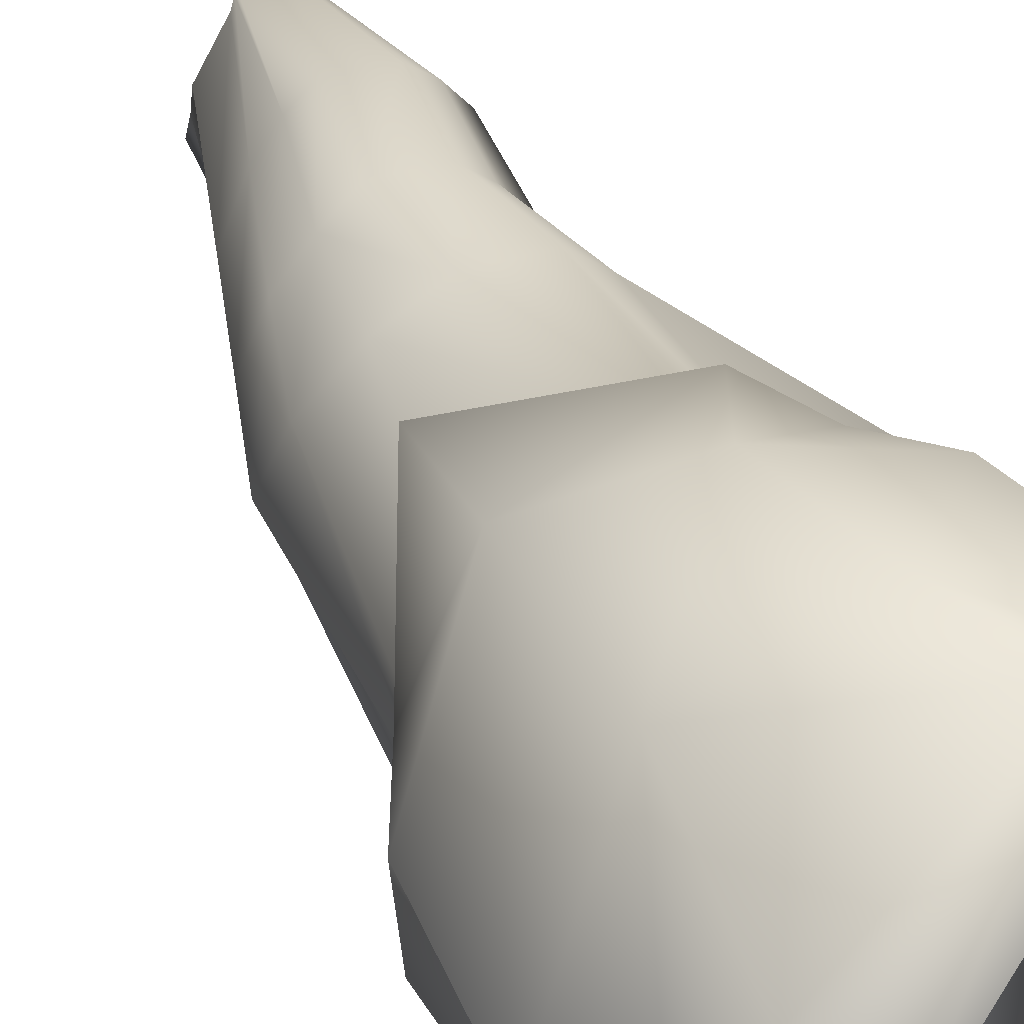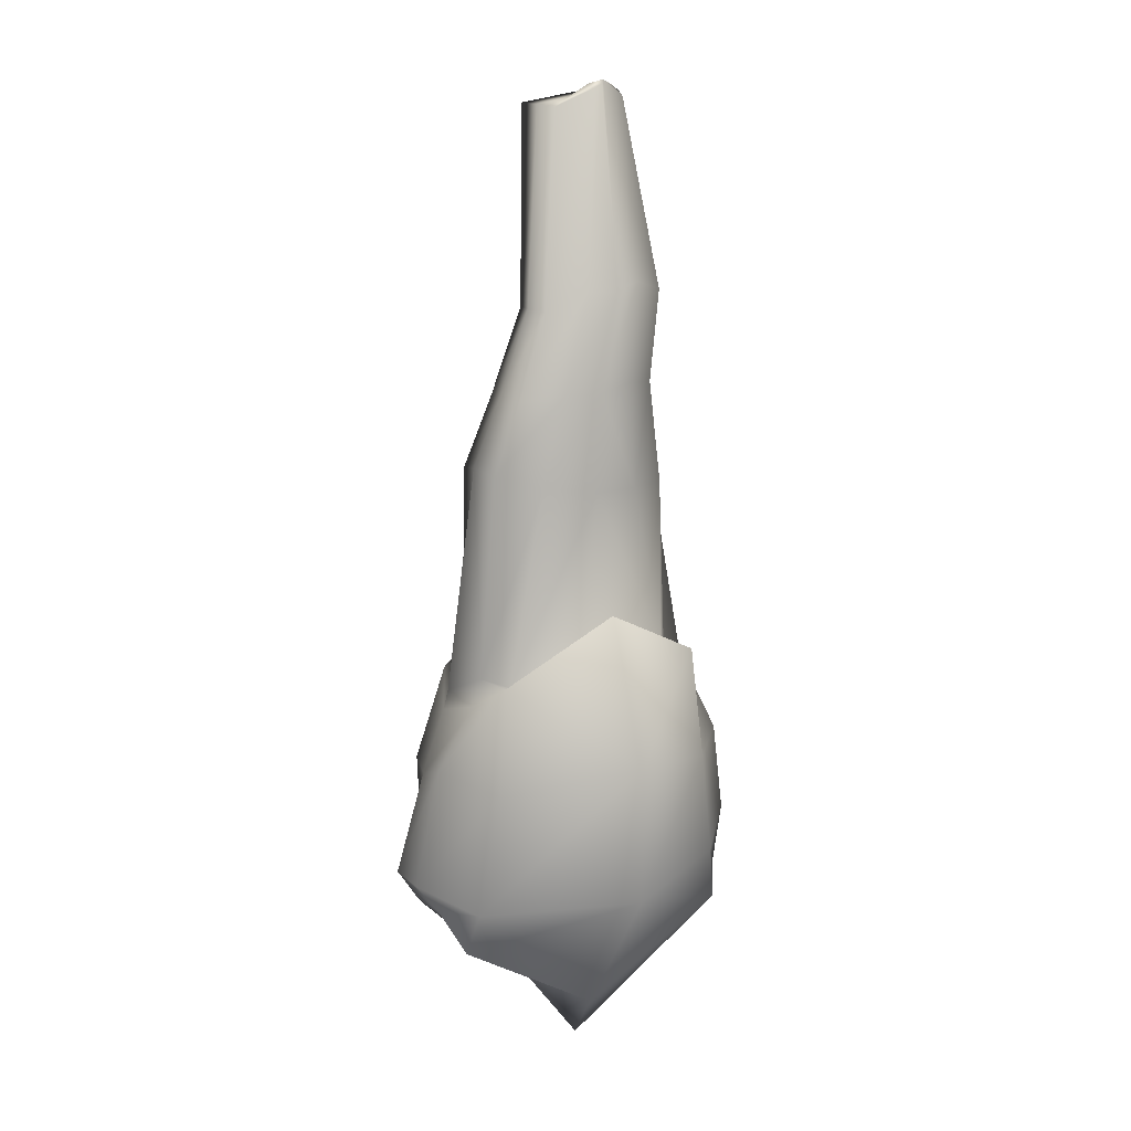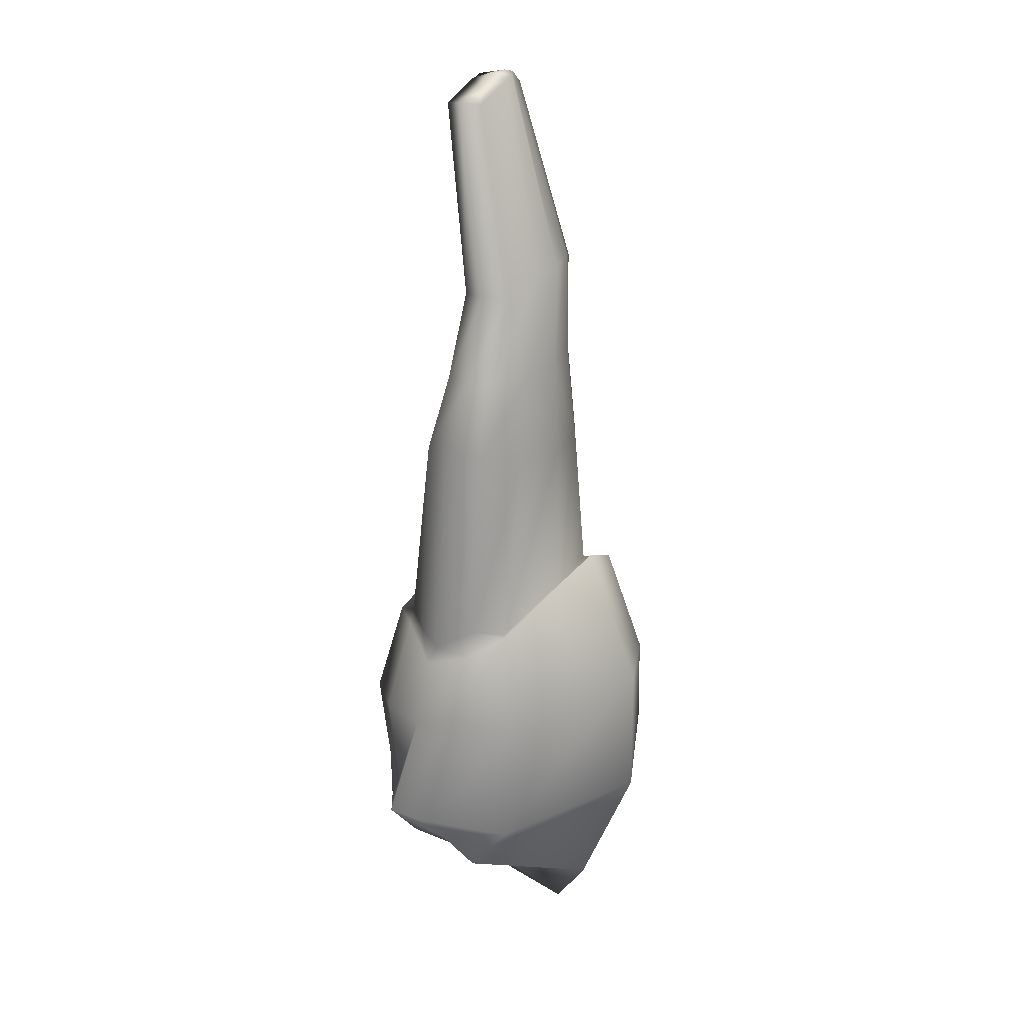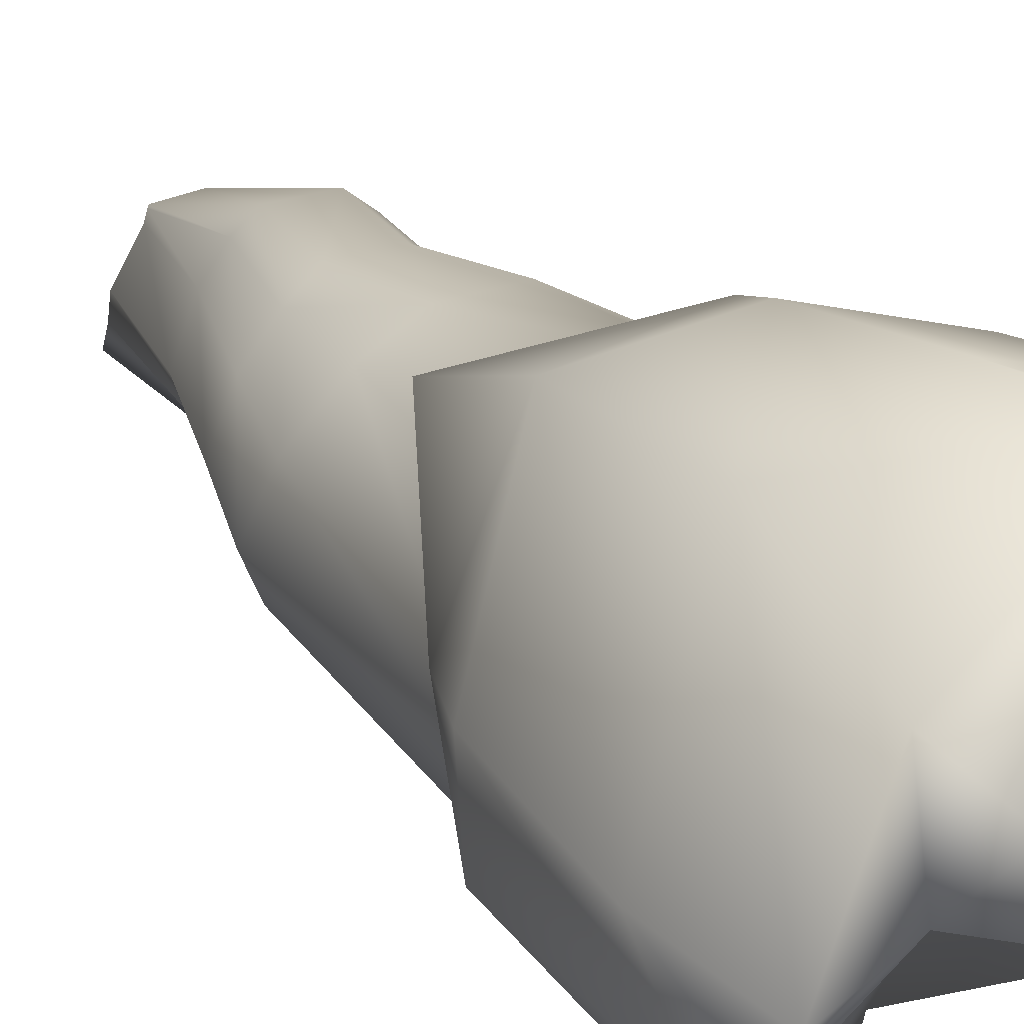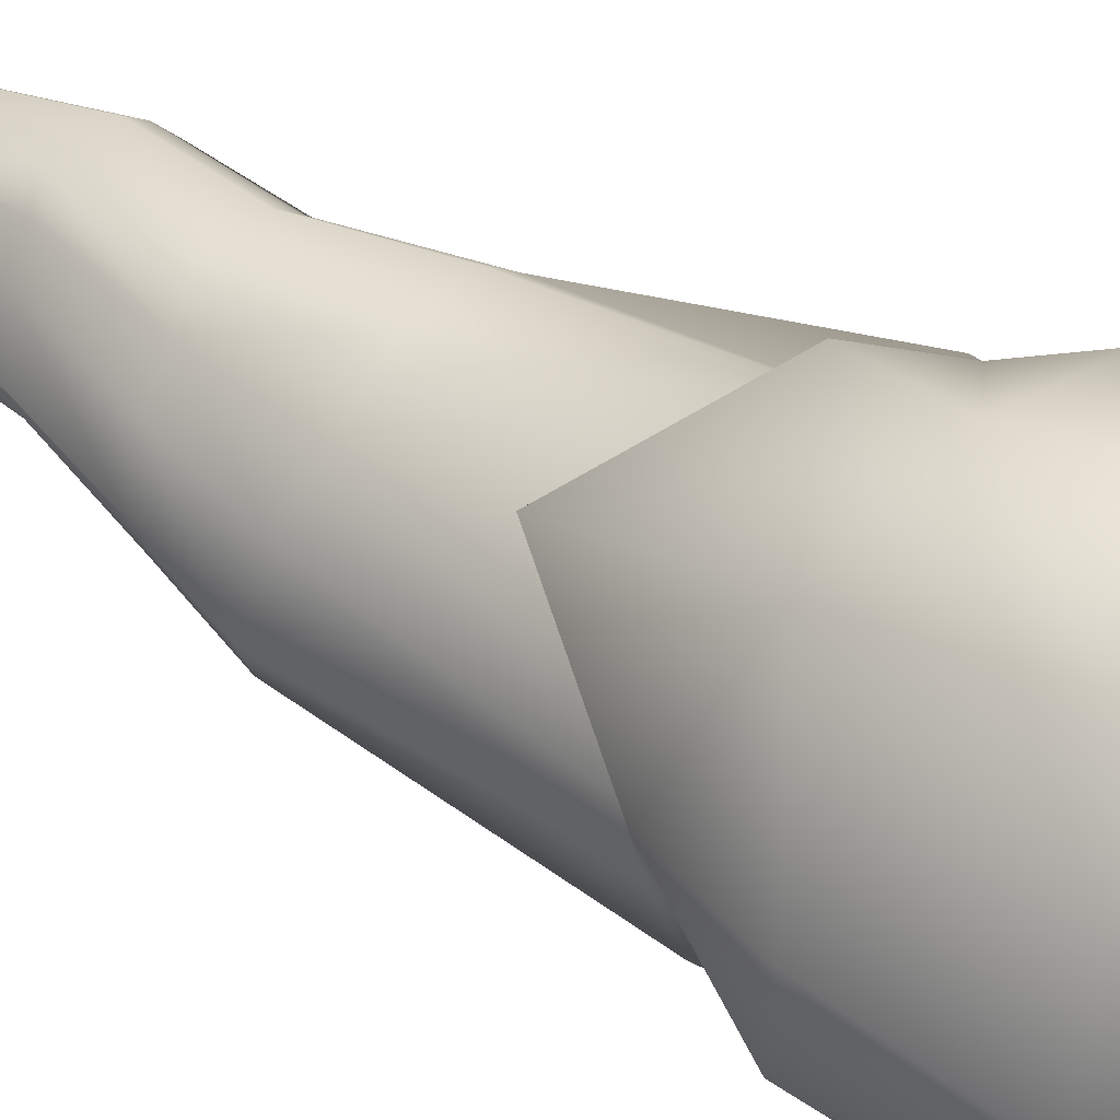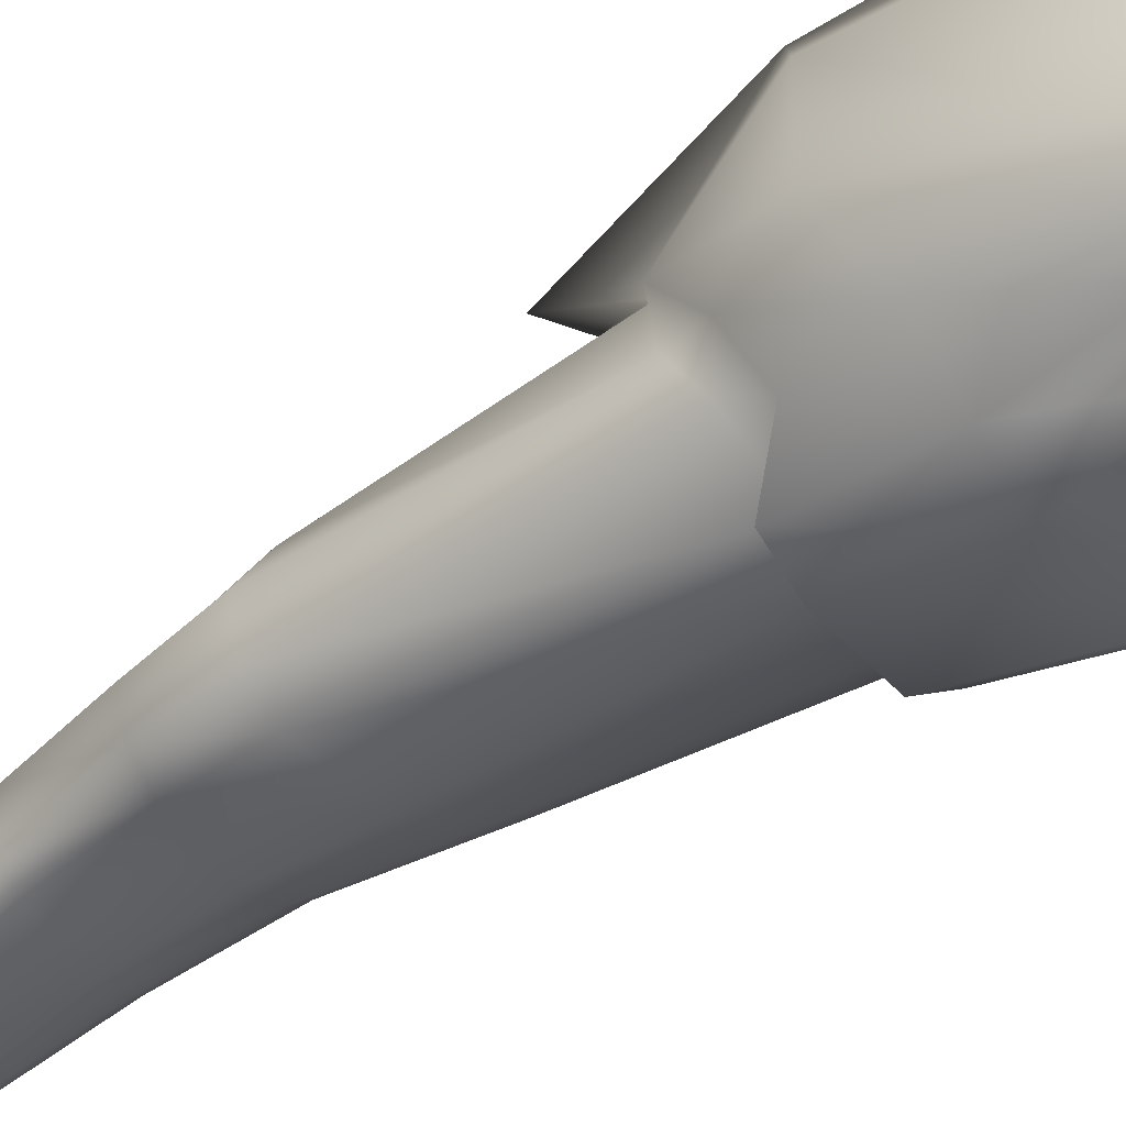
<metadata>
{"format":"obj","ext":"obj","renderer":"f3d","projection":"perspective","resolution":1024,"background":"white","views":[{"elev":36.1,"azim":-26.3,"up":"+Z"},{"elev":17.2,"azim":-63.8,"up":"+Y"},{"elev":27.2,"azim":-93.1,"up":"+Y"},{"elev":21.3,"azim":-32.6,"up":"+Z"},{"elev":41.2,"azim":-56.8,"up":"+Z"},{"elev":-54.8,"azim":-58.4,"up":"+Z"}]}
</metadata>
<code>
g default
v -0.135 1.213 0.953
v -0.1767 1.05 0.9252
v -0.1709 1.136 0.9665
v -0.1913 0.9969 0.9144
v -0.1483 1.05 0.9764
v -0.1936 1.057 0.9407
v -0.1388 0.9885 0.9888
v -0.2012 0.9874 0.9297
v -0.1308 1.05 0.9611
v -0.1807 1.054 0.9216
v -0.1447 1.046 0.9847
v -0.1958 1.05 0.939
v -0.1446 0.9927 0.9684
v -0.1808 0.9937 0.929
v -0.1689 1.052 0.9227
v -0.1348 1.048 0.9524
v -0.1944 1.057 0.9502
v -0.1547 1.062 0.9779
v -0.1509 0.9839 0.9938
v -0.2022 0.9765 0.9395
v -0.1309 1.054 0.951
v -0.1706 1.054 0.9191
v -0.1971 1.057 0.9501
v -0.1523 1.061 0.9864
v -0.1346 1.053 0.9603
v -0.1798 1.114 0.9286
v -0.1497 1.108 0.9746
v -0.1901 1.115 0.9437
v -0.1623 1.111 0.9311
v -0.1414 1.105 0.9501
v -0.1854 1.112 0.956
v -0.1644 1.109 0.9735
v -0.1365 1.099 0.9631
v -0.1588 1.211 0.9363
v -0.1402 1.212 0.9578
v -0.1577 1.21 0.9456
v -0.1396 1.213 0.9441
v -0.1382 1.214 0.9463
v -0.1494 1.215 0.9533
v -0.1472 1.217 0.9552
v -0.1927 1.052 0.9295
v -0.1324 1.054 0.9739
v -0.1367 0.9904 0.9797
v -0.1976 0.9883 0.9208
v -0.1336 1.038 0.9727
v -0.1905 1.045 0.9267
v -0.1494 1.212 0.9457
v -0.1386 1.215 0.9533
v -0.1513 0.986 0.9755
v -0.1825 0.9802 0.9486
v -0.186 1.115 0.935
v -0.142 1.107 0.9687
v -0.1579 1.211 0.9405
v -0.137 1.214 0.9549
v -0.1705 1.003 0.9473
v -0.1495 1.046 0.9351
v -0.1846 1.068 0.9672
v -0.1963 0.9676 0.9758
v -0.1468 1.054 0.9312
v -0.1857 1.079 0.977
v -0.1512 1.108 0.9384
v -0.1756 1.11 0.9674
v -0.1386 1.213 0.9443
v -0.1481 1.216 0.9551
v -0.1431 1.216 0.949
v -0.1763 0.9569 0.9496
v -0.1357 0.9936 0.9747
v -0.1396 1.135 0.9611
v -0.1407 0.9867 0.9849
v -0.1981 0.9822 0.9321
v -0.151 1.133 0.9416
v -0.1447 1.137 0.9666
v -0.1544 0.9736 0.9837
v -0.1916 0.9695 0.9517
v -0.1403 0.9865 0.9771
v -0.1976 0.9872 0.922
v -0.1805 1.135 0.9406
v -0.1904 0.9531 0.9682
v -0.1877 1.001 0.9168
v -0.1847 1.026 0.9141
v -0.2017 0.9939 0.923
v -0.2068 1.034 0.9341
v -0.1234 1.03 0.9638
v -0.1264 1.003 0.968
v -0.1361 1.031 0.9872
v -0.1331 1.005 0.9891
v -0.132 1.002 0.9604
v -0.1242 1.03 0.9513
v -0.1765 1.003 0.9139
v -0.1726 1.027 0.9111
v -0.1608 1.004 0.9969
v -0.1655 1.034 0.9958
v -0.2121 0.995 0.9491
v -0.2099 1.031 0.9552
v -0.1236 1.003 0.9796
v -0.1273 1.03 0.977
v -0.1969 0.9947 0.914
v -0.1963 1.027 0.923
v -0.1418 1.012 0.9234
v -0.1614 1.018 0.9477
v -0.1936 1.04 0.9903
v -0.1948 1.001 0.9905
v -0.1411 1.16 0.9526
v -0.1364 1.16 0.9629
v -0.1519 1.16 0.9428
v -0.1683 1.158 0.9406
v -0.176 1.158 0.9519
v -0.1688 1.163 0.9613
v -0.1575 1.165 0.9707
v -0.1466 1.161 0.9723
v -0.1731 1.158 0.9453
v -0.1406 1.162 0.9677
v -0.146 1.16 0.9459
v -0.1636 1.163 0.9677
v -0.1445 1.134 0.9501
v -0.1588 1.134 0.9371
v -0.1752 1.134 0.935
v -0.1837 1.134 0.9481
v -0.1779 1.136 0.9585
v -0.1632 1.138 0.9709
v -0.1511 1.136 0.9718
g Upper_Canine_Left Upper_Teeth Teeth group1
f 25 9 21 16
f 1 38 48 54
f 25 42 45 9
f 2 10 46 41
f 13 49 66 55
f 5 18 24 11
f 67 13 87 84
f 7 43 95 86
f 4 44 97 79
f 8 20 93 81
f 10 2 15 22
f 22 15 56 59
f 34 53 47 37
f 37 47 65 63
f 74 50 66 78
f 70 76 50 74
f 6 12 23 17
f 17 23 60 57
f 14 89 100 55
f 4 79 89 14
f 7 86 91 19
f 19 91 102 58
f 25 16 30 33
f 16 56 61 30
f 15 2 26 29
f 2 41 51 26
f 6 17 31 28
f 17 57 62 31
f 18 5 27 32
f 5 42 52 27
f 33 30 115 68
f 30 61 71 115
f 29 26 117 116
f 26 51 77 117
f 28 31 119 118
f 31 62 3 119
f 32 27 121 120
f 27 52 72 121
f 40 35 54 48
f 5 11 45 42
f 12 6 41 46
f 69 73 49 75
f 67 84 95 43
f 8 81 97 44
f 36 39 47 53
f 39 64 65 47
f 14 55 66 50
f 4 14 76 44
f 6 28 51 41
f 25 33 52 42
f 28 118 77 51
f 33 68 72 52
f 16 21 59 56
f 48 38 63 65
f 49 73 78 66
f 24 18 57 60
f 21 88 99 59
f 23 94 101 60
f 15 29 61 56
f 18 32 62 57
f 29 116 71 61
f 32 120 3 62
f 40 48 65 64
f 67 43 75 13
f 105 113 71 116
f 43 7 69 75
f 7 19 73 69
f 19 58 78 73
f 58 20 74 78
f 20 8 70 74
f 8 44 76 70
f 109 114 3 120
f 104 112 72 68
f 107 111 77 118
f 112 110 121 72
f 110 109 120 121
f 21 9 83 88
f 88 83 84 87
f 45 11 85 96
f 96 85 86 95
f 98 80 79 97
f 46 10 80 98
f 94 82 81 93
f 23 12 82 94
f 90 99 100 89
f 22 59 99 90
f 80 90 89 79
f 10 22 90 80
f 11 24 92 85
f 85 92 91 86
f 92 101 102 91
f 24 60 101 92
f 9 45 96 83
f 83 96 95 84
f 82 98 97 81
f 12 46 98 82
f 13 55 100 87
f 87 100 99 88
f 20 58 102 93
f 93 102 101 94
f 38 1 104 103
f 63 38 103 113
f 34 37 105 106
f 53 34 106 111
f 39 36 107 108
f 64 39 108 114
f 35 40 109 110
f 54 35 110 112
f 36 53 111 107
f 1 54 112 104
f 37 63 113 105
f 40 64 114 109
f 103 104 68 115
f 113 103 115 71
f 106 105 116 117
f 111 106 117 77
f 108 107 118 119
f 114 108 119 3
f 50 76 14
f 49 13 75

</code>
